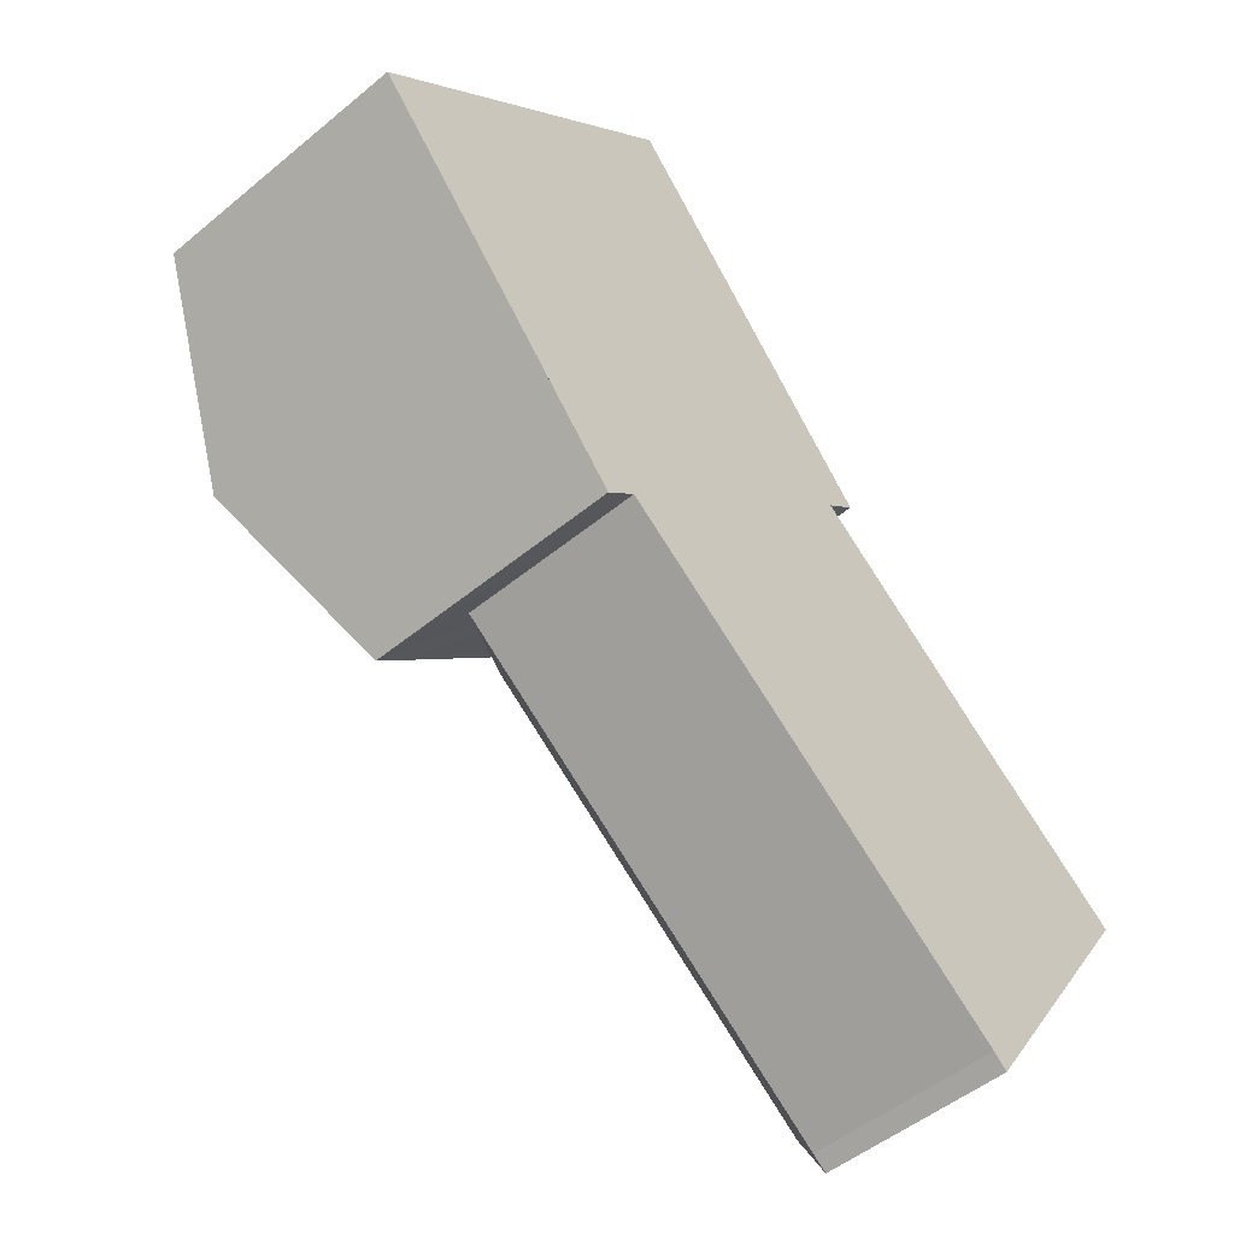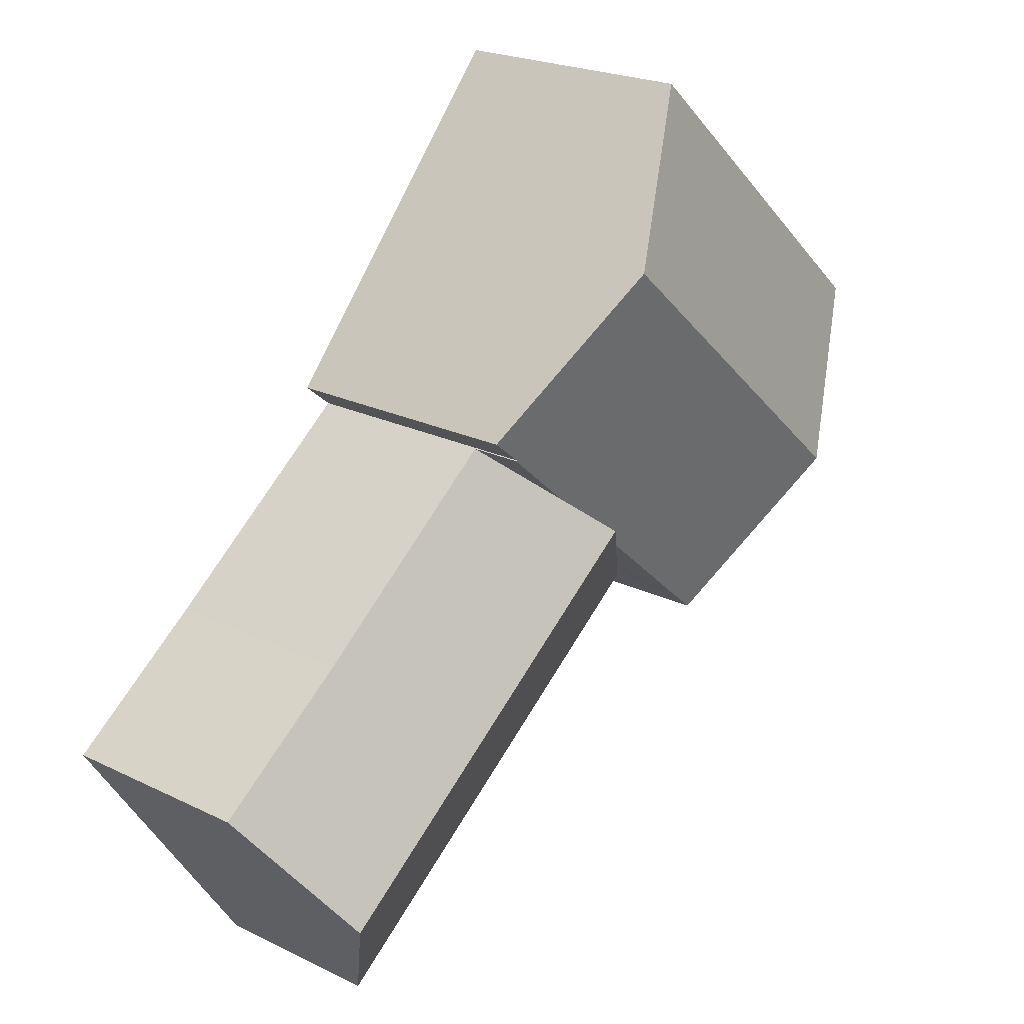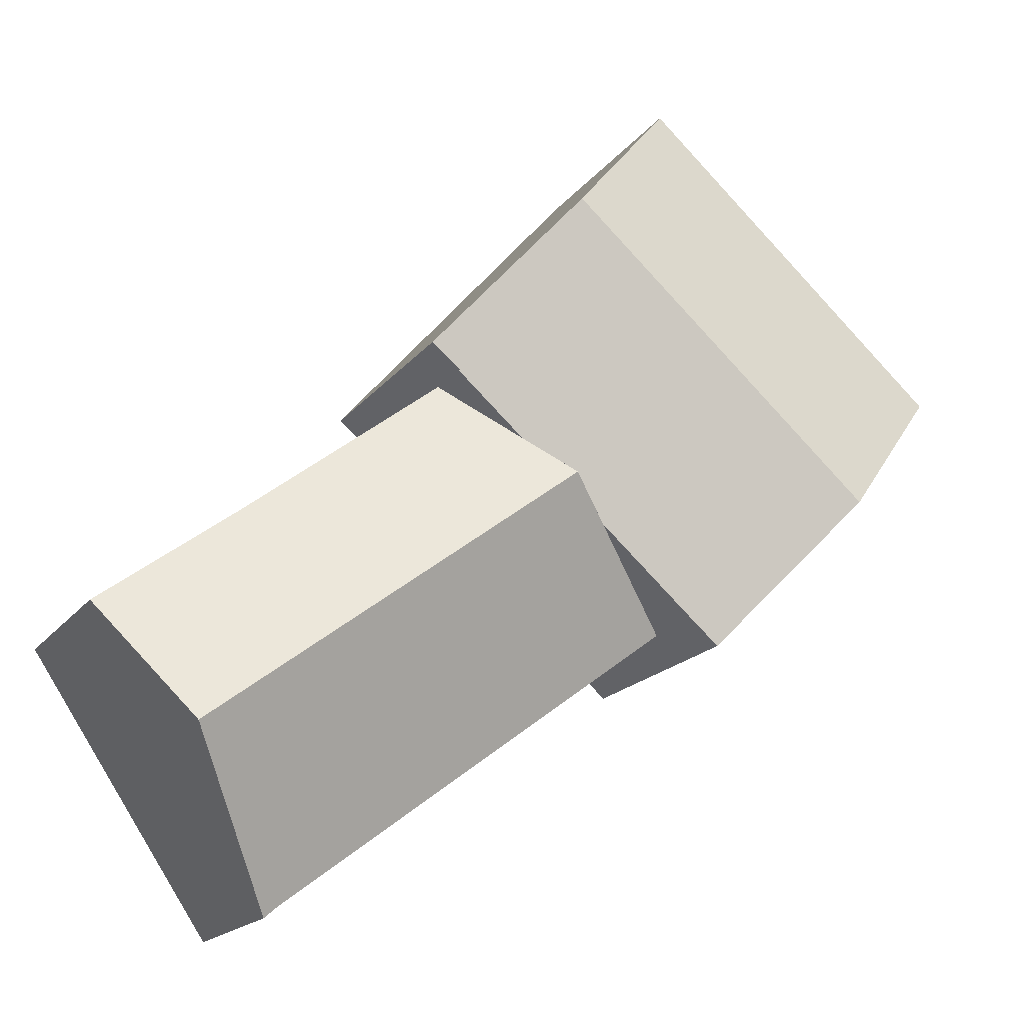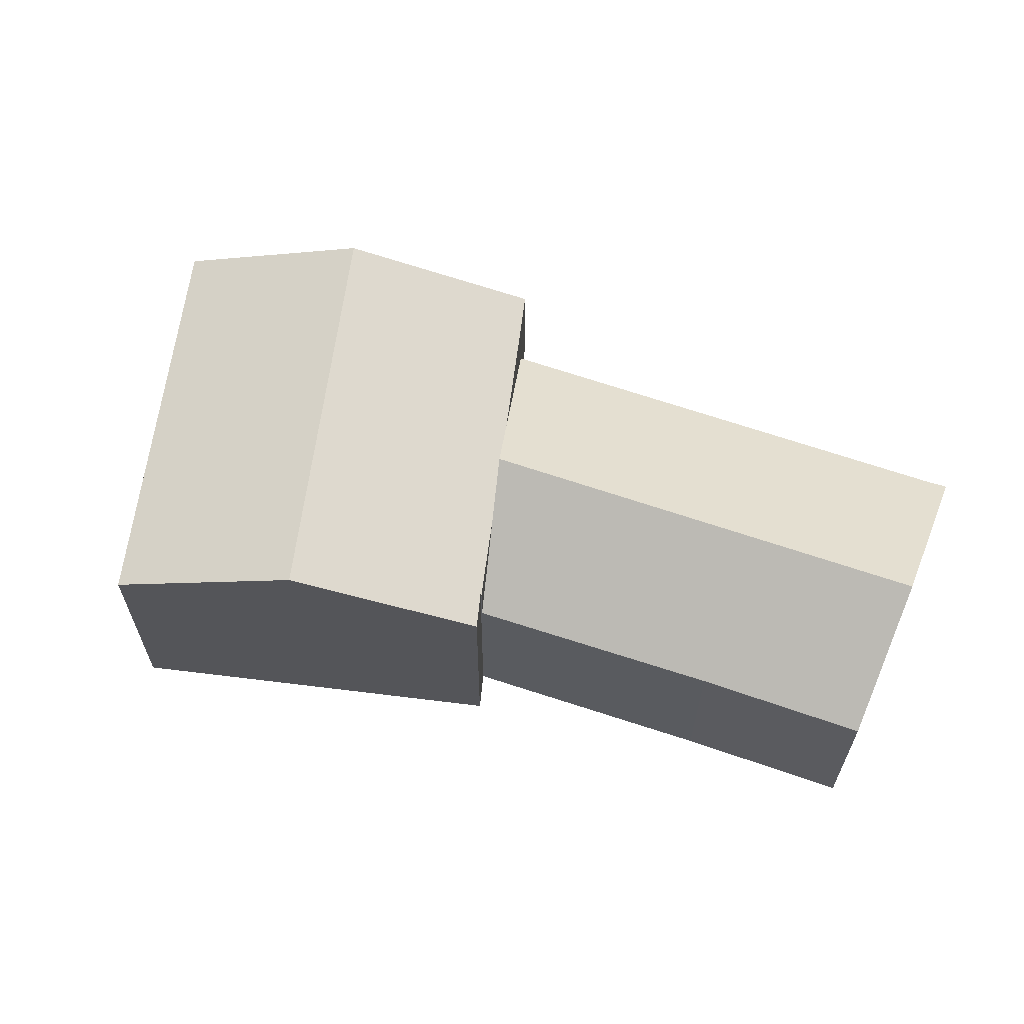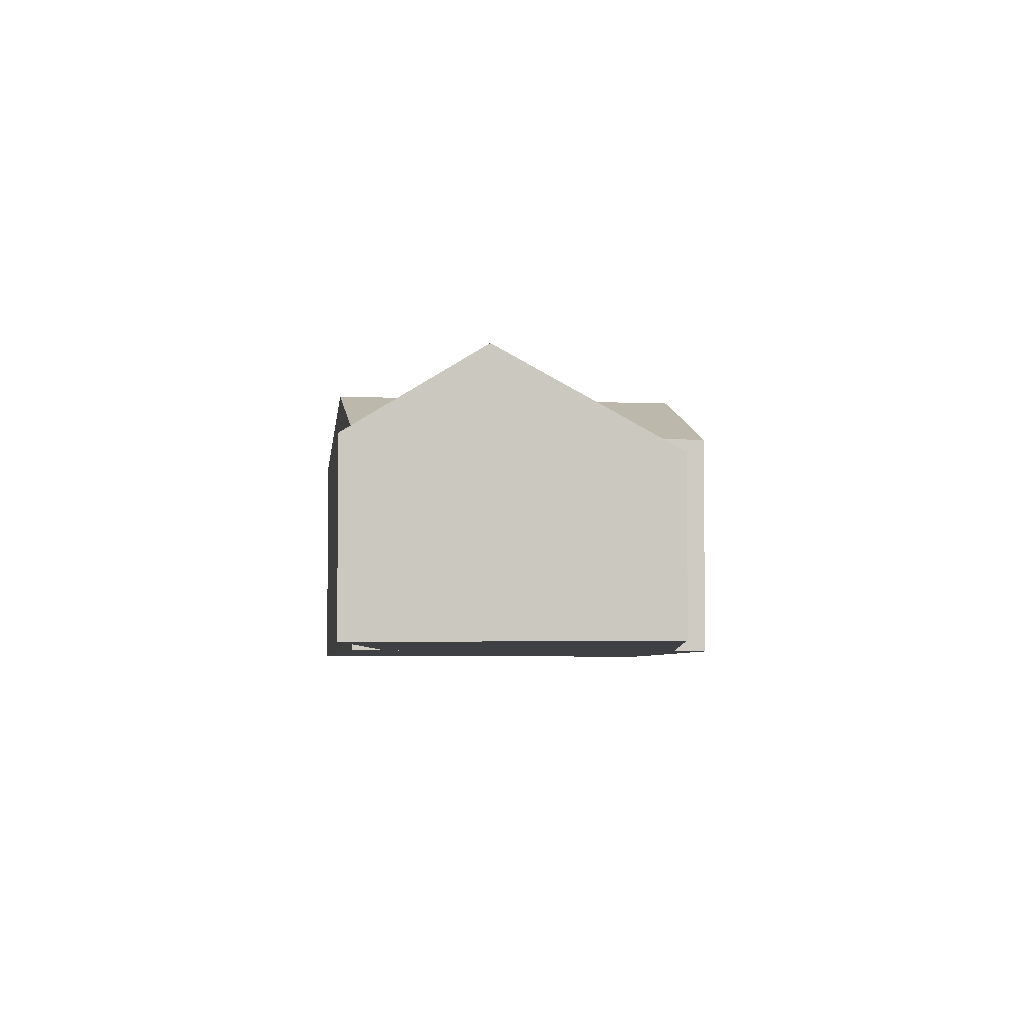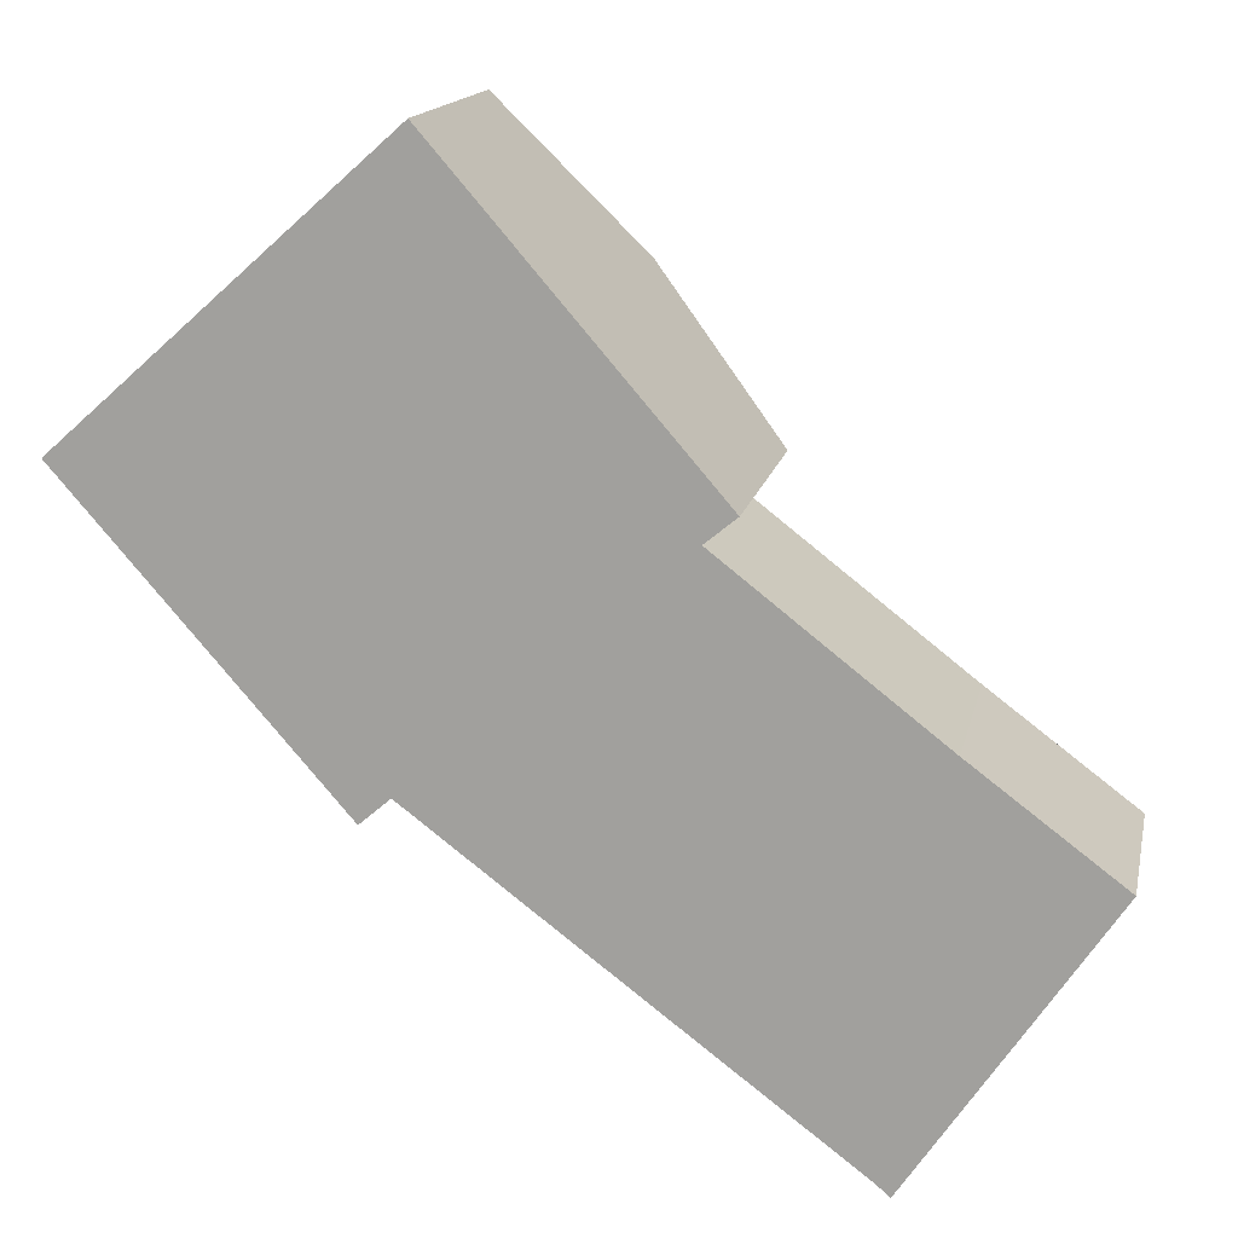
<metadata>
{"format":"obj","ext":"obj","renderer":"f3d","projection":"perspective","resolution":1024,"background":"white","views":[{"elev":-49.6,"azim":-47.5,"up":"+Z"},{"elev":22.2,"azim":130.4,"up":"+Z"},{"elev":-17.8,"azim":155.0,"up":"+Z"},{"elev":64.8,"azim":56.2,"up":"+Y"},{"elev":-4.8,"azim":130.0,"up":"+Y"},{"elev":15.3,"azim":11.7,"up":"+Z"}]}
</metadata>
<code>
v  22.07 7.768 -11.78
v  20.46 5.484 -5.584
v  24.29 5.468 -8.452
v  11.77 7.768 -3.982
v  14.88 5.44 -1.261
v  12.98 6.86 -2.923
v  18.87 4.871 -15.68
v  19.24 4.851 -16
v  7.878 4.851 -7.396
v  10.56 6.863 -5.042
v  14.88 7.721e-17 -1.261
v  12.98 1.79e-16 -2.923
v  11.77 2.438e-16 -3.982
v  10.56 3.087e-16 -5.042
v  7.878 4.529e-16 -7.396
v  20.46 3.419e-16 -5.584
v  24.29 5.175e-16 -8.452
v  22.07 7.214e-16 -11.78
v  19.24 9.799e-16 -16
v  18.87 9.599e-16 -15.68
v  3.514 8.78 -4.007
v  8.556 6.891 7.62
v  12.08 8.789 3.555
v  7.708 6.892 6.865
v  0 6.9 4.225e-16
v  15.66 6.858 -0.578
v  14.86 6.869 -1.243
v  11.77 6.862 -3.982
v  7.878 6.864 -7.396
v  7.087 6.866 -8.081
v  14.88 6.858 -1.261
v  0 0 0
v  7.708 -4.204e-16 6.865
v  8.556 -4.666e-16 7.62
v  12.08 -2.177e-16 3.555
v  15.66 3.539e-17 -0.578
v  14.86 7.611e-17 -1.243
v  7.087 4.948e-16 -8.081
v  3.514 2.454e-16 -4.007
g defaultobject
f 1 2 3
f 2 1 4
f 2 4 5
f 5 4 6
f 7 1 8
f 1 7 4
f 4 7 9
f 4 9 10
f 6 11 5
f 11 6 4
f 11 4 10
f 11 10 9
f 11 9 12
f 12 9 13
f 13 9 14
f 14 9 15
f 11 2 5
f 2 11 16
f 2 16 3
f 3 16 17
f 17 1 3
f 1 17 8
f 8 17 18
f 8 18 19
f 8 20 7
f 20 8 19
f 20 9 7
f 9 20 15
f 16 18 17
f 18 16 19
f 19 16 20
f 20 16 15
f 15 16 11
f 15 11 12
f 15 12 13
f 15 13 14
f 21 22 23
f 22 21 24
f 24 21 25
f 26 27 23
f 21 23 27
f 6 21 27
f 28 21 6
f 10 21 28
f 29 21 10
f 30 21 29
f 6 27 31
f 32 24 25
f 24 32 33
f 24 33 22
f 22 33 34
f 34 23 22
f 23 34 26
f 26 34 35
f 26 35 36
f 37 31 27
f 31 37 11
f 26 37 27
f 37 26 36
f 11 6 31
f 6 11 28
f 28 11 10
f 10 11 29
f 29 11 12
f 29 12 30
f 30 12 15
f 30 15 38
f 15 12 13
f 15 13 14
f 21 32 25
f 32 21 30
f 32 30 39
f 39 30 38
f 33 35 34
f 35 33 36
f 36 33 37
f 37 33 32
f 37 32 12
f 12 32 13
f 13 32 14
f 14 32 15
f 15 32 38
f 38 32 39
f 12 11 37

</code>
